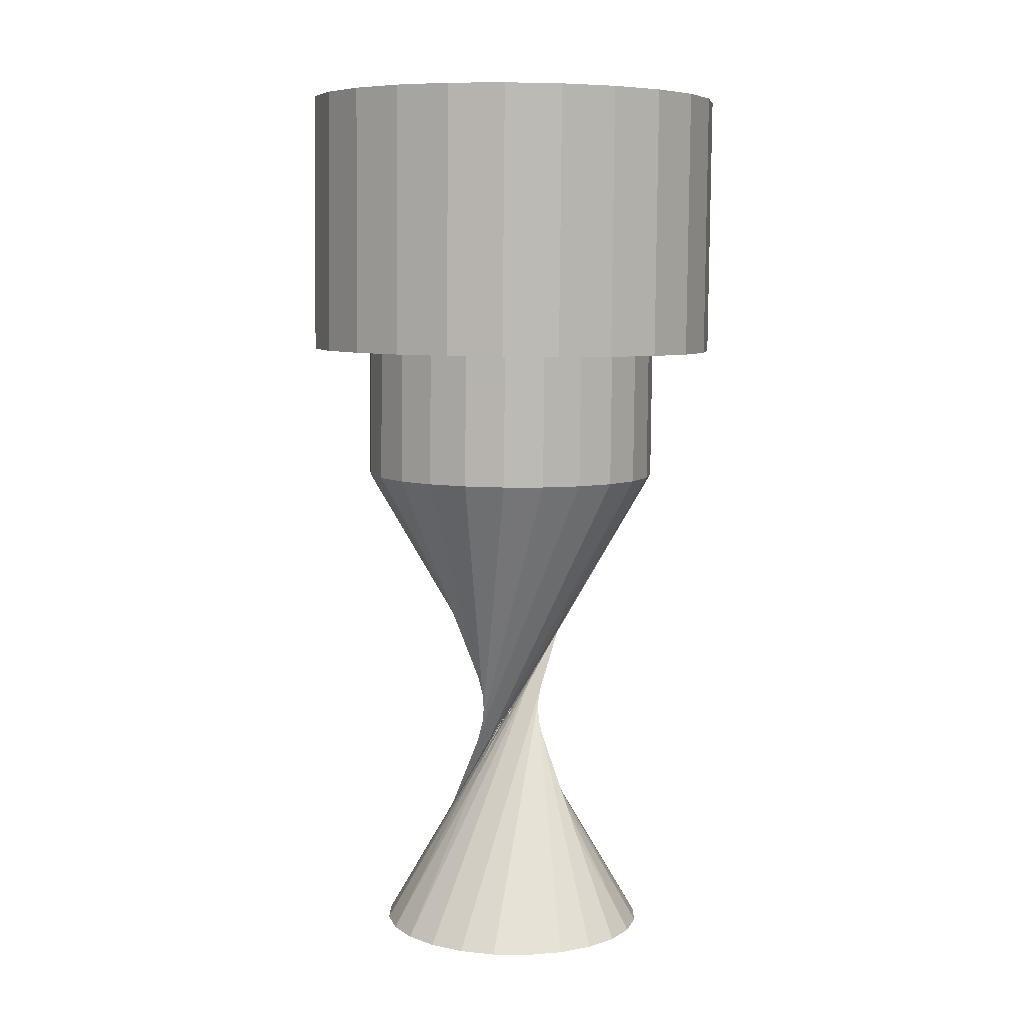
<metadata>
{"format":"obj","ext":"obj","renderer":"f3d","projection":"perspective","resolution":1024,"background":"white","views":[{"elev":4.0,"azim":-114.9,"up":"+Y"}]}
</metadata>
<code>
v 0.008744 -0.4722 -0.1431
v 0.07942 -0.4683 -0.1203
v 0.04558 -0.4703 -0.1363
v 0.1079 -0.4666 -0.09599
v 0.04558 -0.4703 -0.1363
v 0.07942 -0.4683 -0.1203
v -0.05969 0.04321 0.1485
v 0.008744 -0.4722 -0.1431
v 0.04558 -0.4703 -0.1363
v -0.01976 0.04541 0.1627
v -0.02859 -0.4741 -0.14
v -0.09459 0.04112 0.1245
v 0.07942 -0.4683 -0.1203
v 0.1079 -0.4666 -0.09599
v -0.09459 0.04112 0.1245
v -0.05969 0.04321 0.1485
v 0.07942 -0.4683 -0.1203
v 0.04558 -0.4703 -0.1363
v -0.05969 0.04321 0.1485
v -0.01976 0.04541 0.1627
v 0.008744 -0.4722 -0.1431
v -0.01976 0.04541 0.1627
v 0.0225 0.04759 0.1661
v -0.02859 -0.4741 -0.14
v 0.008744 -0.4722 -0.1431
v 0.0225 0.04759 0.1661
v 0.1292 -0.4651 -0.06514
v -0.1221 0.0393 0.09218
v -0.09459 0.04112 0.1245
v 0.1079 -0.4666 -0.09599
v -0.09459 0.04112 0.1245
v -0.06691 0.186 0.1466
v -0.05969 0.04321 0.1485
v -0.05969 0.04321 0.1485
v -0.02697 0.1882 0.1608
v -0.01976 0.04541 0.1627
v -0.01976 0.04541 0.1627
v 0.01529 0.1904 0.1642
v 0.0225 0.04759 0.1661
v -0.02859 -0.4741 -0.14
v 0.0225 0.04759 0.1661
v 0.06419 0.0496 0.1584
v -0.06387 -0.4757 -0.1274
v -0.1221 0.0393 0.09218
v 0.1079 -0.4666 -0.09599
v 0.1292 -0.4651 -0.06514
v -0.1221 0.0393 0.09218
v -0.1018 0.1839 0.1226
v -0.09459 0.04112 0.1245
v -0.1018 0.1839 0.1226
v -0.06691 0.186 0.1466
v -0.02697 0.1882 0.1608
v 0.05698 0.1924 0.1565
v 0.0225 0.04759 0.1661
v 0.01529 0.1904 0.1642
v 0.06419 0.0496 0.1584
v -0.06387 -0.4757 -0.1274
v -0.02859 -0.4741 -0.14
v 0.06419 0.0496 0.1584
v 0.1418 -0.464 -0.02983
v -0.1221 0.0393 0.09218
v 0.1292 -0.4651 -0.06514
v -0.1403 0.03788 0.05385
v -0.1293 0.1821 0.09028
v -0.1018 0.1839 0.1226
v 0.01529 0.1904 0.1642
v -0.06691 0.186 0.1466
v -0.06691 0.186 0.1466
v -0.1159 0.4625 0.1189
v -0.1018 0.1839 0.1226
v -0.1018 0.1839 0.1226
v -0.182 0.1799 0.1245
v -0.06691 0.186 0.1466
v -0.02697 0.1882 0.1608
v -0.02697 0.1882 0.1608
v -0.08099 0.4646 0.1429
v -0.06691 0.186 0.1466
v -0.02697 0.1882 0.1608
v 0.01529 0.1904 0.1642
v -0.04105 0.4668 0.1571
v -0.02697 0.1882 0.1608
v 0.07629 0.1941 0.2163
v 0.01529 0.1904 0.1642
v 0.05698 0.1924 0.1565
v 0.05698 0.1924 0.1565
v 0.001208 0.469 0.1605
v 0.01529 0.1904 0.1642
v 0.1294 0.1965 0.191
v 0.05698 0.1924 0.1565
v 0.09527 0.1941 0.1383
v 0.06419 0.0496 0.1584
v 0.05698 0.1924 0.1565
v 0.06419 0.0496 0.1584
v -0.0947 -0.477 -0.1061
v -0.06387 -0.4757 -0.1274
v -0.0947 -0.477 -0.1061
v -0.1479 0.03693 0.01212
v 0.1292 -0.4651 -0.06514
v 0.1418 -0.464 -0.02983
v -0.1403 0.03788 0.05385
v 0.1292 -0.4651 -0.06514
v -0.1479 0.03693 0.01212
v -0.1475 0.1806 0.05196
v -0.1221 0.0393 0.09218
v -0.1403 0.03788 0.05385
v -0.1293 0.1821 0.09028
v -0.1293 0.1821 0.09028
v -0.1018 0.1839 0.1226
v -0.1434 0.4607 0.08657
v -0.1293 0.1821 0.09028
v -0.1293 0.1821 0.09028
v -0.2072 0.1779 0.07133
v -0.08099 0.4646 0.1429
v -0.1159 0.4625 0.1189
v -0.04105 0.4668 0.1571
v 0.001208 0.469 0.1605
v 0.0429 0.471 0.1528
v 0.09527 0.1941 0.1383
v 0.1025 0.05129 0.1402
v 0.09527 0.1941 0.1383
v 0.09527 0.1941 0.1383
v 0.0429 0.471 0.1528
v 0.05698 0.1924 0.1565
v -0.0947 -0.477 -0.1061
v 0.06419 0.0496 0.1584
v 0.1025 0.05129 0.1402
v 0.1448 -0.4633 0.00755
v -0.1479 0.03693 0.01212
v 0.1418 -0.464 -0.02983
v -0.1445 0.03654 -0.03019
v -0.1551 0.1797 0.01022
v -0.1403 0.03788 0.05385
v -0.1479 0.03693 0.01212
v -0.1475 0.1806 0.05196
v -0.1475 0.1806 0.05196
v -0.1434 0.4607 0.08657
v -0.1475 0.1806 0.05196
v -0.1293 0.1821 0.09028
v -0.1475 0.1806 0.05196
v -0.1961 0.4585 0.1208
v -0.1159 0.4625 0.1189
v -0.08099 0.4646 0.1429
v -0.2213 0.4565 0.06762
v -0.1434 0.4607 0.08657
v -0.2213 0.4565 0.06762
v -0.182 0.1799 0.1245
v -0.2072 0.1779 0.07133
v -0.04105 0.4668 0.1571
v -0.1439 0.1824 0.1693
v 0.001208 0.469 0.1605
v 0.06221 0.4728 0.2126
v 0.07629 0.1941 0.2163
v 0.1153 0.4751 0.1873
v 0.1294 0.1965 0.191
v 0.0429 0.471 0.1528
v 0.1153 0.4751 0.1873
v 0.1741 0.1982 0.1529
v 0.09527 0.1941 0.1383
v 0.1348 0.05255 0.1126
v 0.1025 0.05129 0.1402
v 0.08119 0.4727 0.1346
v 0.1025 0.05129 0.1402
v -0.119 -0.4778 -0.07752
v -0.0947 -0.477 -0.1061
v -0.119 -0.4778 -0.07752
v -0.1445 0.03654 -0.03019
v 0.1418 -0.464 -0.02983
v 0.1448 -0.4633 0.00755
v -0.1517 0.1793 -0.03209
v -0.1479 0.03693 0.01212
v -0.1445 0.03654 -0.03019
v -0.1551 0.1797 0.01022
v -0.1551 0.1797 0.01022
v 0.1275 0.1953 0.1107
v -0.1616 0.4593 0.04825
v -0.1551 0.1797 0.01022
v -0.1475 0.1806 0.05196
v -0.1551 0.1797 0.01022
v -0.2178 0.1766 0.01345
v -0.1616 0.4593 0.04825
v -0.1616 0.4593 0.04825
v -0.1961 0.4585 0.1208
v -0.2072 0.1779 0.07133
v -0.2319 0.4552 0.009747
v -0.2213 0.4565 0.06762
v -0.182 0.1799 0.1245
v -0.158 0.461 0.1656
v -0.1439 0.1824 0.1693
v 0.01847 0.1914 0.227
v 0.06221 0.4728 0.2126
v 0.1153 0.4751 0.1873
v 0.1741 0.1982 0.1529
v 0.1294 0.1965 0.191
v 0.08119 0.4727 0.1346
v 0.1275 0.1953 0.1107
v 0.1275 0.1953 0.1107
v 0.1348 0.05255 0.1126
v -0.119 -0.4778 -0.07752
v 0.1025 0.05129 0.1402
v 0.09527 0.1941 0.1383
v 0.1135 0.4739 0.107
v 0.08119 0.4727 0.1346
v 0.138 -0.4632 0.04444
v -0.1445 0.03654 -0.03019
v 0.1448 -0.4633 0.00755
v -0.1303 0.03673 -0.07018
v -0.1445 0.03654 -0.03019
v -0.1375 0.1795 -0.07208
v -0.1517 0.1793 -0.03209
v -0.1517 0.1793 -0.03209
v 0.1516 0.1961 0.07579
v -0.1692 0.4583 0.00651
v -0.1517 0.1793 -0.03209
v -0.1551 0.1797 0.01022
v -0.1517 0.1793 -0.03209
v -0.2131 0.176 -0.04521
v -0.1692 0.4583 0.00651
v 0.1275 0.1953 0.1107
v -0.2178 0.1766 0.01345
v -0.2319 0.4552 0.009747
v -0.1961 0.4585 0.1208
v -0.158 0.461 0.1656
v -0.1096 0.4639 0.1989
v -0.1439 0.1824 0.1693
v -0.158 0.461 0.1656
v -0.0955 0.1853 0.2026
v 0.01847 0.1914 0.227
v 0.06221 0.4728 0.2126
v 0.07629 0.1941 0.2163
v 0.1601 0.4769 0.1491
v 0.1601 0.4769 0.1491
v 0.2075 0.1993 0.1044
v 0.1275 0.1953 0.1107
v 0.1588 0.0533 0.07769
v 0.1348 0.05255 0.1126
v 0.1348 0.05255 0.1126
v -0.135 -0.4782 -0.04363
v -0.119 -0.4778 -0.07752
v 0.1135 0.4739 0.107
v -0.135 -0.4782 -0.04363
v -0.1303 0.03673 -0.07018
v 0.1448 -0.4633 0.00755
v 0.138 -0.4632 0.04444
v -0.1303 0.03673 -0.07018
v -0.1375 0.1795 -0.07208
v 0.1658 0.1963 0.0358
v -0.1658 0.4579 -0.0358
v -0.1375 0.1795 -0.07208
v -0.1517 0.1793 -0.03209
v -0.1375 0.1795 -0.07208
v -0.1658 0.4579 -0.0358
v 0.1516 0.1961 0.07579
v 0.1375 0.4747 0.07208
v 0.1275 0.1953 0.1107
v 0.1516 0.1961 0.07579
v 0.1516 0.1961 0.07579
v -0.1692 0.4583 0.00651
v -0.2272 0.4547 -0.04892
v -0.2178 0.1766 0.01345
v -0.2131 0.176 -0.04521
v 0.1135 0.4739 0.107
v -0.2319 0.4552 0.009747
v 0.004395 0.47 0.2233
v -0.0955 0.1853 0.2026
v -0.1096 0.4639 0.1989
v -0.04012 0.1883 0.2223
v 0.004395 0.47 0.2233
v 0.1601 0.4769 0.1491
v 0.2075 0.1993 0.1044
v 0.1741 0.1982 0.1529
v 0.1588 0.0533 0.07769
v -0.135 -0.4782 -0.04363
v 0.1348 0.05255 0.1126
v 0.1934 0.4779 0.1007
v 0.122 -0.4636 0.07832
v -0.1303 0.03673 -0.07018
v 0.138 -0.4632 0.04444
v -0.1062 0.03748 -0.1051
v -0.1303 0.03673 -0.07018
v -0.1135 0.1802 -0.107
v -0.1375 0.1795 -0.07208
v 0.1692 0.1959 -0.00651
v -0.1516 0.4581 -0.07579
v -0.1934 0.1763 -0.1007
v 0.173 0.05349 0.0377
v 0.1516 0.1961 0.07579
v 0.1658 0.1963 0.0358
v 0.1517 0.4749 0.03209
v 0.1516 0.1961 0.07579
v 0.1658 0.1963 0.0358
v 0.1658 0.1963 0.0358
v -0.2272 0.4547 -0.04892
v -0.1658 0.4579 -0.0358
v 0.1588 0.0533 0.07769
v 0.1375 0.4747 0.07208
v -0.2131 0.176 -0.04521
v -0.2075 0.4549 -0.1044
v -0.2272 0.4547 -0.04892
v 0.1375 0.4747 0.07208
v -0.0542 0.467 0.2186
v -0.0955 0.1853 0.2026
v -0.1096 0.4639 0.1989
v -0.0542 0.467 0.2186
v -0.04012 0.1883 0.2223
v -0.04012 0.1883 0.2223
v 0.004395 0.47 0.2233
v 0.01847 0.1914 0.227
v 0.1934 0.4779 0.1007
v 0.1588 0.0533 0.07769
v -0.1418 -0.478 -0.006737
v -0.135 -0.4782 -0.04363
v -0.1418 -0.478 -0.006737
v -0.1062 0.03748 -0.1051
v 0.138 -0.4632 0.04444
v 0.122 -0.4636 0.07832
v -0.1062 0.03748 -0.1051
v -0.1135 0.1802 -0.107
v -0.1516 0.4581 -0.07579
v -0.1135 0.1802 -0.107
v -0.1375 0.1795 -0.07208
v -0.1135 0.1802 -0.107
v 0.1764 0.0531 -0.004613
v 0.1658 0.1963 0.0358
v 0.1692 0.1959 -0.00651
v 0.1551 0.4745 -0.01022
v 0.1658 0.1963 0.0358
v 0.1692 0.1959 -0.00651
v 0.2272 0.1995 0.04892
v 0.1692 0.1959 -0.00651
v -0.1516 0.4581 -0.07579
v -0.1934 0.1763 -0.1007
v 0.173 0.05349 0.0377
v 0.1517 0.4749 0.03209
v 0.173 0.05349 0.0377
v -0.1418 -0.478 -0.006737
v 0.1588 0.0533 0.07769
v 0.1517 0.4749 0.03209
v -0.2075 0.4549 -0.1044
v -0.0542 0.467 0.2186
v 0.1934 0.4779 0.1007
v 0.2272 0.1995 0.04892
v 0.2075 0.1993 0.1044
v -0.1388 -0.4774 0.03064
v -0.1062 0.03748 -0.1051
v 0.122 -0.4636 0.07832
v -0.07397 0.03874 -0.1327
v -0.1062 0.03748 -0.1051
v -0.08119 0.1815 -0.1346
v -0.1135 0.1802 -0.107
v 0.1616 0.1949 -0.04825
v -0.1275 0.4589 -0.1107
v -0.1601 0.1773 -0.1491
v 0.1692 0.1959 -0.00651
v 0.1688 0.05216 -0.04635
v 0.1764 0.0531 -0.004613
v 0.1692 0.1959 -0.00651
v 0.1475 0.4736 -0.05196
v 0.1551 0.4745 -0.01022
v 0.2319 0.199 -0.009747
v -0.1934 0.1763 -0.1007
v -0.1741 0.456 -0.1529
v -0.2075 0.4549 -0.1044
v 0.1764 0.0531 -0.004613
v -0.1388 -0.4774 0.03064
v 0.173 0.05349 0.0377
v 0.1551 0.4745 -0.01022
v 0.2131 0.4782 0.04521
v 0.173 0.05349 0.0377
v -0.1388 -0.4774 0.03064
v -0.1418 -0.478 -0.006737
v -0.1275 0.4589 -0.1107
v 0.2131 0.4782 0.04521
v 0.09772 -0.4644 0.1069
v -0.07397 0.03874 -0.1327
v 0.122 -0.4636 0.07832
v 0.09772 -0.4644 0.1069
v -0.07397 0.03874 -0.1327
v -0.08119 0.1815 -0.1346
v -0.1275 0.4589 -0.1107
v -0.08119 0.1815 -0.1346
v -0.1135 0.1802 -0.107
v -0.08119 0.1815 -0.1346
v 0.1616 0.1949 -0.04825
v 0.1616 0.1949 -0.04825
v 0.1616 0.1949 -0.04825
v -0.1601 0.1773 -0.1491
v 0.1688 0.05216 -0.04635
v -0.1262 -0.4763 0.06595
v 0.1764 0.0531 -0.004613
v 0.1475 0.4736 -0.05196
v 0.2178 0.4776 -0.01345
v 0.2131 0.4782 0.04521
v 0.2319 0.199 -0.009747
v 0.2272 0.1995 0.04892
v -0.1741 0.456 -0.1529
v 0.1764 0.0531 -0.004613
v -0.1262 -0.4763 0.06595
v -0.1388 -0.4774 0.03064
v -0.1262 -0.4763 0.06595
v -0.07397 0.03874 -0.1327
v 0.09772 -0.4644 0.1069
v -0.03568 0.04043 -0.1509
v -0.03568 0.04043 -0.1509
v -0.08119 0.1815 -0.1346
v -0.07397 0.03874 -0.1327
v 0.1434 0.1935 -0.08657
v -0.09527 0.4601 -0.1383
v -0.0429 0.1832 -0.1528
v 0.1616 0.1949 -0.04825
v 0.1506 0.05072 -0.08467
v 0.1688 0.05216 -0.04635
v 0.1616 0.1949 -0.04825
v 0.1293 0.4721 -0.09028
v 0.1475 0.4736 -0.05196
v 0.1434 0.1935 -0.08657
v -0.1601 0.1773 -0.1491
v -0.1294 0.4577 -0.191
v -0.1741 0.456 -0.1529
v 0.1506 0.05072 -0.08467
v -0.1262 -0.4763 0.06595
v 0.1688 0.05216 -0.04635
v 0.1293 0.4721 -0.09028
v 0.2178 0.4776 -0.01345
v -0.09527 0.4601 -0.1383
v 0.06689 -0.4657 0.1282
v -0.03568 0.04043 -0.1509
v 0.09772 -0.4644 0.1069
v 0.06689 -0.4657 0.1282
v -0.0429 0.1832 -0.1528
v -0.0429 0.1832 -0.1528
v 0.1434 0.1935 -0.08657
v 0.1434 0.1935 -0.08657
v -0.05698 0.4618 -0.1565
v -0.08119 0.1815 -0.1346
v -0.09527 0.4601 -0.1383
v -0.1153 0.1791 -0.1873
v -0.0429 0.1832 -0.1528
v 0.2213 0.1977 -0.06762
v -0.1153 0.1791 -0.1873
v -0.1294 0.4577 -0.191
v -0.05698 0.4618 -0.1565
v -0.1262 -0.4763 0.06595
v 0.1506 0.05072 -0.08467
v -0.1049 -0.4748 0.0968
v 0.2072 0.4763 -0.07133
v 0.2178 0.4776 -0.01345
v 0.2213 0.1977 -0.06762
v 0.2319 0.199 -0.009747
v 0.03161 -0.4673 0.1408
v -0.03568 0.04043 -0.1509
v 0.06689 -0.4657 0.1282
v 0.03161 -0.4673 0.1408
v 0.006006 0.04244 -0.1586
v -0.0429 0.1832 -0.1528
v -0.03568 0.04043 -0.1509
v 0.1159 0.1917 -0.1189
v 0.1159 0.1917 -0.1189
v 0.1506 0.05072 -0.08467
v 0.1434 0.1935 -0.08657
v 0.1159 0.1917 -0.1189
v 0.1293 0.4721 -0.09028
v 0.1434 0.1935 -0.08657
v -0.001208 0.1852 -0.1605
v -0.01529 0.4638 -0.1642
v -0.0429 0.1832 -0.1528
v -0.05698 0.4618 -0.1565
v 0.1159 0.1917 -0.1189
v -0.06221 0.1814 -0.2126
v -0.1294 0.4577 -0.191
v -0.1153 0.1791 -0.1873
v -0.01529 0.4638 -0.1642
v -0.1049 -0.4748 0.0968
v 0.1506 0.05072 -0.08467
v 0.1231 0.04891 -0.117
v -0.1049 -0.4748 0.0968
v 0.1018 0.4703 -0.1226
v 0.2072 0.4763 -0.07133
v -0.03568 0.04043 -0.1509
v 0.03161 -0.4673 0.1408
v 0.006006 0.04244 -0.1586
v -0.001208 0.1852 -0.1605
v -0.001208 0.1852 -0.1605
v 0.1231 0.04891 -0.117
v 0.1018 0.4703 -0.1226
v 0.04105 0.1874 -0.1571
v -0.001208 0.1852 -0.1605
v 0.08099 0.1896 -0.1429
v -0.07629 0.4601 -0.2163
v -0.06221 0.1814 -0.2126
v 0.02697 0.466 -0.1608
v -0.1049 -0.4748 0.0968
v 0.1231 0.04891 -0.117
v -0.0764 -0.473 0.1211
v -0.00572 -0.4691 0.1439
v 0.06691 0.4682 -0.1466
v 0.2072 0.4763 -0.07133
v 0.1961 0.1957 -0.1208
v 0.2213 0.1977 -0.06762
v 0.006006 0.04244 -0.1586
v 0.03161 -0.4673 0.1408
v -0.00572 -0.4691 0.1439
v 0.04826 0.04462 -0.1552
v -0.001208 0.1852 -0.1605
v 0.006006 0.04244 -0.1586
v 0.08099 0.1896 -0.1429
v 0.08099 0.1896 -0.1429
v 0.1231 0.04891 -0.117
v 0.1159 0.1917 -0.1189
v 0.08099 0.1896 -0.1429
v 0.1018 0.4703 -0.1226
v 0.1159 0.1917 -0.1189
v 0.04105 0.1874 -0.1571
v 0.04105 0.1874 -0.1571
v -0.001208 0.1852 -0.1605
v 0.02697 0.466 -0.1608
v 0.04105 0.1874 -0.1571
v -0.01529 0.4638 -0.1642
v 0.1961 0.1957 -0.1208
v -0.004395 0.1842 -0.2233
v -0.07629 0.4601 -0.2163
v -0.06221 0.1814 -0.2126
v -0.07629 0.4601 -0.2163
v -0.0764 -0.473 0.1211
v 0.1231 0.04891 -0.117
v 0.0882 0.04683 -0.141
v -0.0764 -0.473 0.1211
v 0.182 0.4743 -0.1245
v 0.06691 0.4682 -0.1466
v 0.182 0.4743 -0.1245
v 0.006006 0.04244 -0.1586
v -0.00572 -0.4691 0.1439
v 0.04826 0.04462 -0.1552
v 0.0882 0.04683 -0.141
v 0.04105 0.1874 -0.1571
v 0.0882 0.04683 -0.141
v 0.08099 0.1896 -0.1429
v 0.04105 0.1874 -0.1571
v 0.06691 0.4682 -0.1466
v 0.08099 0.1896 -0.1429
v 0.04826 0.04462 -0.1552
v 0.02697 0.466 -0.1608
v -0.01847 0.4628 -0.227
v 0.158 0.1932 -0.1656
v -0.004395 0.1842 -0.2233
v -0.0764 -0.473 0.1211
v 0.0882 0.04683 -0.141
v -0.04256 -0.4711 0.1371
v -0.04256 -0.4711 0.1371
v 0.1439 0.4718 -0.1693
v 0.1961 0.1957 -0.1208
v 0.182 0.4743 -0.1245
v -0.04256 -0.4711 0.1371
v 0.04826 0.04462 -0.1552
v -0.00572 -0.4691 0.1439
v -0.04256 -0.4711 0.1371
v 0.0882 0.04683 -0.141
v 0.04826 0.04462 -0.1552
v 0.0542 0.1872 -0.2186
v -0.01847 0.4628 -0.227
v -0.004395 0.1842 -0.2233
v -0.01847 0.4628 -0.227
v 0.1439 0.4718 -0.1693
v 0.1096 0.1903 -0.1989
v 0.158 0.1932 -0.1656
v 0.04012 0.4659 -0.2223
v 0.0542 0.1872 -0.2186
v 0.0955 0.4689 -0.2026
v 0.158 0.1932 -0.1656
v 0.0955 0.4689 -0.2026
v 0.1096 0.1903 -0.1989
v 0.1439 0.4718 -0.1693
v 0.1096 0.1903 -0.1989
v 0.04012 0.4659 -0.2223
v 0.0542 0.1872 -0.2186
v 0.04012 0.4659 -0.2223
v 0.0955 0.4689 -0.2026
f 1 2 3
f 2 1 4
f 5 6 7
f 8 9 10
f 4 1 11
f 12 13 14
f 15 16 17
f 18 19 20
f 21 22 23
f 24 25 26
f 4 11 27
f 28 29 30
f 31 32 33
f 34 35 36
f 37 38 39
f 40 41 42
f 27 11 43
f 44 45 46
f 47 48 49
f 32 31 50
f 35 34 51
f 38 37 52
f 53 54 55
f 54 53 56
f 57 58 59
f 27 43 60
f 61 62 63
f 48 47 64
f 65 66 67
f 68 69 70
f 71 72 73
f 67 66 74
f 75 76 77
f 73 72 78
f 79 80 81
f 82 83 78
f 65 84 66
f 85 86 87
f 88 89 83
f 90 91 92
f 93 94 95
f 60 43 96
f 97 98 99
f 100 101 102
f 103 104 105
f 104 103 106
f 107 84 65
f 108 109 110
f 111 112 71
f 69 68 113
f 109 108 114
f 71 112 72
f 76 75 115
f 82 78 72
f 80 79 116
f 88 83 82
f 86 85 117
f 88 118 89
f 91 90 119
f 107 120 84
f 121 122 123
f 124 125 126
f 60 96 127
f 128 129 130
f 131 132 133
f 132 131 134
f 135 120 107
f 136 137 138
f 139 112 111
f 140 141 142
f 143 144 141
f 145 146 147
f 140 142 148
f 82 72 149
f 150 151 148
f 152 153 154
f 155 156 150
f 157 118 88
f 158 159 160
f 122 121 161
f 162 163 164
f 127 96 165
f 166 167 168
f 169 170 171
f 170 169 172
f 173 174 135
f 175 176 177
f 178 179 139
f 135 174 120
f 137 136 180
f 139 179 112
f 143 141 140
f 143 181 144
f 146 145 182
f 183 184 185
f 148 151 140
f 186 187 188
f 82 149 189
f 150 156 151
f 153 152 190
f 191 192 193
f 194 156 155
f 157 195 118
f 159 158 196
f 197 198 199
f 200 201 202
f 127 165 203
f 204 205 206
f 207 208 209
f 210 211 173
f 212 213 214
f 215 216 178
f 173 211 174
f 176 175 217
f 178 216 179
f 201 200 218
f 184 183 219
f 220 181 143
f 187 186 221
f 140 151 222
f 223 224 225
f 189 149 226
f 227 228 229
f 192 191 230
f 194 231 156
f 232 195 157
f 233 234 235
f 236 237 238
f 239 231 194
f 203 165 240
f 241 242 243
f 208 207 244
f 245 246 210
f 247 248 249
f 250 216 215
f 210 246 211
f 213 212 251
f 234 233 252
f 253 254 255
f 232 256 195
f 220 257 181
f 258 259 260
f 254 253 261
f 259 258 262
f 222 151 263
f 224 223 264
f 222 263 265
f 189 226 266
f 228 227 267
f 268 269 270
f 271 272 273
f 239 274 231
f 203 240 275
f 276 277 278
f 279 280 281
f 245 282 246
f 248 247 283
f 250 284 216
f 285 286 287
f 288 289 290
f 232 291 256
f 292 293 257
f 286 285 294
f 289 288 295
f 292 257 220
f 296 297 298
f 299 274 239
f 300 301 302
f 265 263 303
f 301 300 304
f 305 306 307
f 269 268 308
f 309 310 311
f 275 240 312
f 313 314 315
f 280 279 316
f 317 282 245
f 318 319 320
f 321 284 250
f 322 323 324
f 325 326 327
f 328 329 291
f 292 330 293
f 297 296 331
f 323 322 332
f 326 325 333
f 328 291 232
f 334 335 336
f 337 274 299
f 338 330 292
f 306 305 339
f 340 341 342
f 275 312 343
f 344 345 346
f 347 348 349
f 317 350 282
f 319 318 351
f 321 352 284
f 353 354 355
f 356 357 358
f 359 329 328
f 360 361 362
f 363 364 365
f 366 367 337
f 368 369 370
f 337 367 274
f 338 371 330
f 341 340 372
f 275 343 373
f 374 375 376
f 348 347 377
f 378 350 317
f 379 380 381
f 382 352 321
f 354 353 383
f 357 356 384
f 359 385 329
f 361 360 386
f 387 388 389
f 390 391 366
f 392 393 394
f 395 371 338
f 396 397 398
f 366 391 367
f 373 343 399
f 400 401 402
f 403 404 405
f 378 406 350
f 380 379 407
f 408 352 382
f 409 410 411
f 412 413 414
f 359 415 385
f 416 417 418
f 419 420 421
f 422 391 390
f 393 392 423
f 395 424 371
f 373 399 425
f 426 427 428
f 404 403 429
f 430 406 378
f 410 409 431
f 413 412 432
f 433 434 435
f 408 436 352
f 434 433 437
f 438 415 359
f 417 416 439
f 440 441 395
f 442 443 444
f 422 445 391
f 446 447 448
f 395 441 424
f 425 399 449
f 450 451 452
f 453 454 455
f 430 456 406
f 457 458 459
f 460 461 462
f 463 436 408
f 464 465 466
f 438 467 415
f 468 469 470
f 440 471 441
f 472 473 474
f 449 399 475
f 476 445 422
f 447 446 477
f 478 479 480
f 454 453 481
f 482 456 430
f 458 457 483
f 461 460 484
f 485 436 463
f 465 464 486
f 438 487 467
f 469 468 488
f 485 489 436
f 440 490 471
f 491 492 493
f 449 475 494
f 495 445 476
f 496 497 498
f 499 500 501
f 502 503 504
f 482 505 456
f 506 507 508
f 509 510 511
f 505 482 512
f 503 502 513
f 514 515 516
f 515 514 517
f 518 487 438
f 519 520 521
f 522 490 440
f 518 489 485
f 523 524 525
f 494 475 526
f 495 527 445
f 510 509 528
f 497 496 529
f 530 531 532
f 507 506 533
f 534 535 536
f 537 538 539
f 487 518 485
f 535 534 540
f 538 537 541
f 520 519 542
f 543 544 489
f 522 527 490
f 543 489 518
f 545 546 547
f 494 526 548
f 527 495 490
f 549 550 551
f 552 553 554
f 555 556 557
f 558 559 560
f 561 562 522
f 563 544 543
f 522 562 527
f 550 549 564
f 559 558 565
f 544 563 566
f 561 567 562
f 568 569 570
f 569 568 571
f 572 573 574
f 567 561 575
f 573 572 576

</code>
